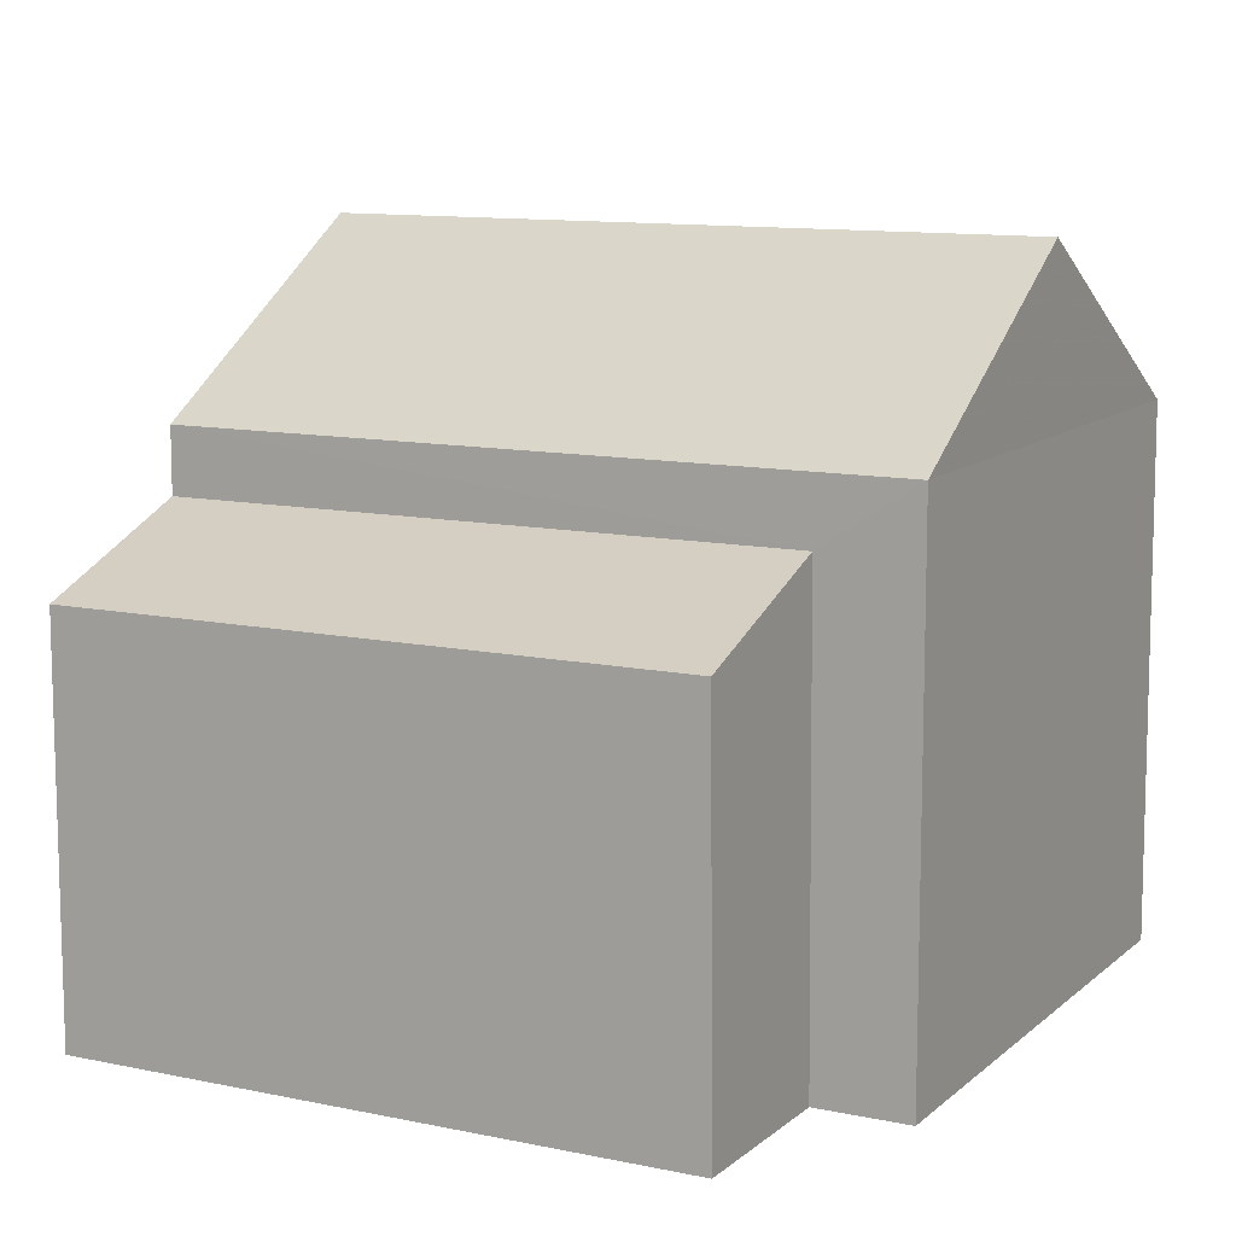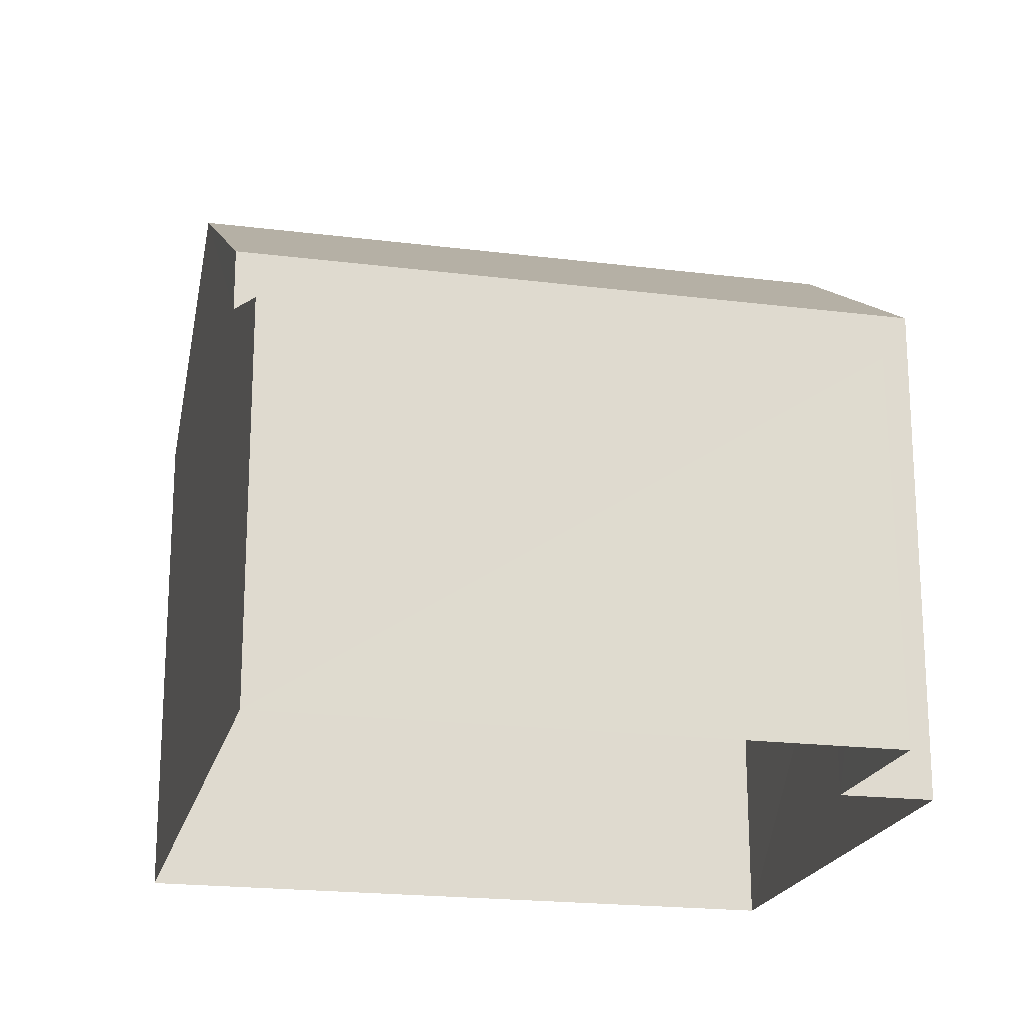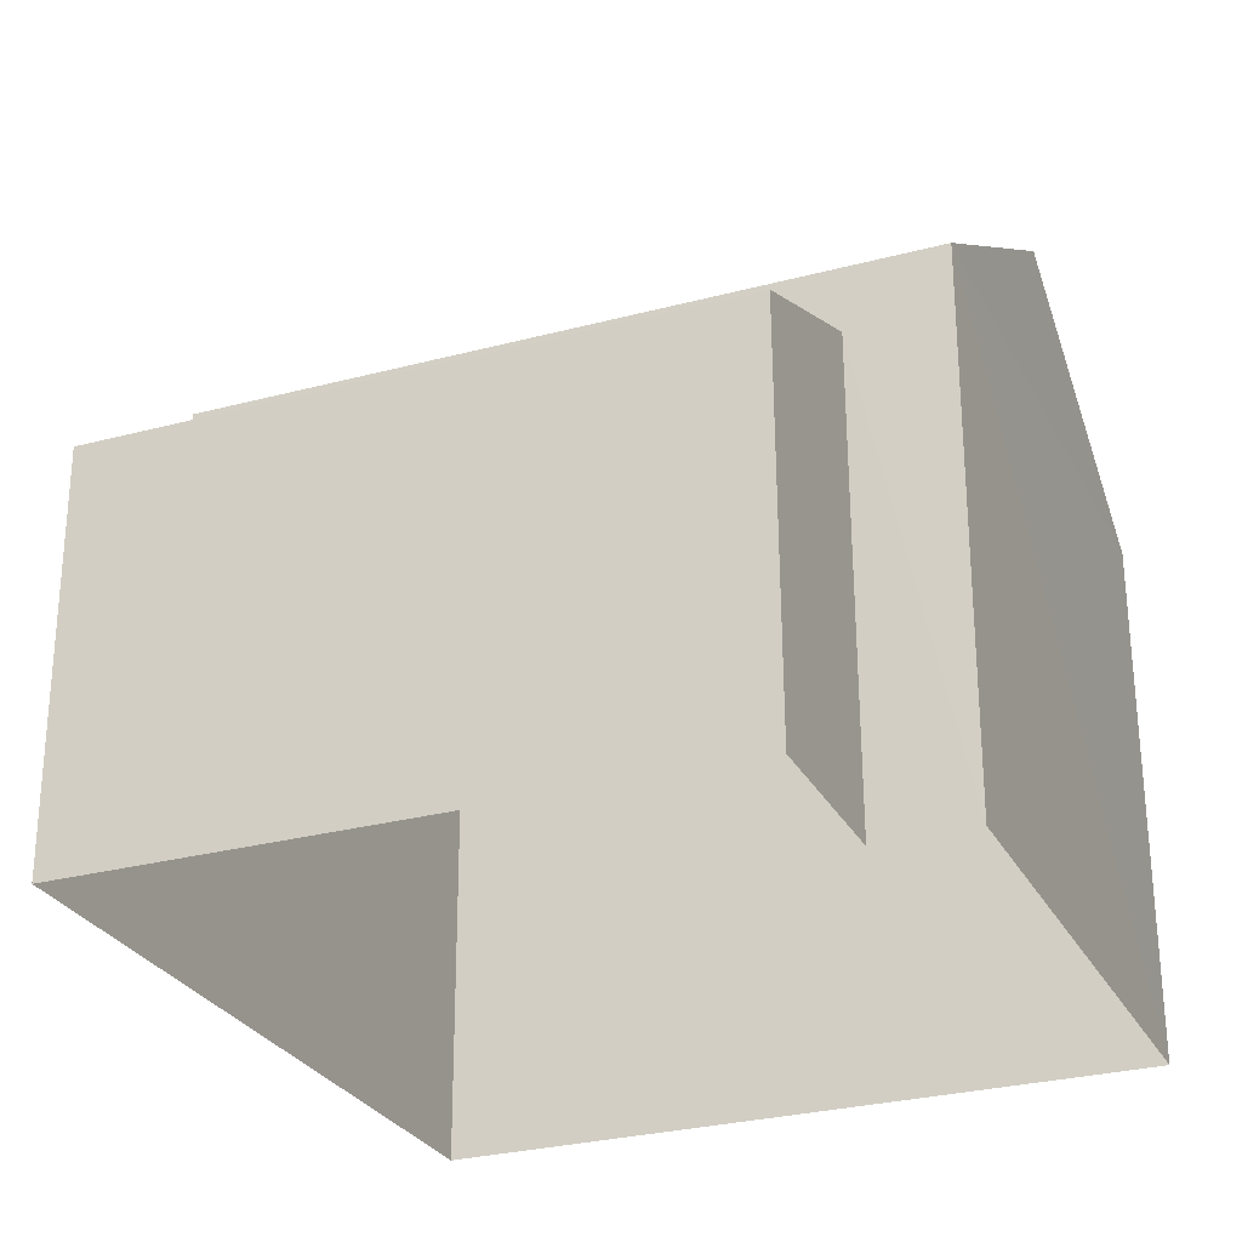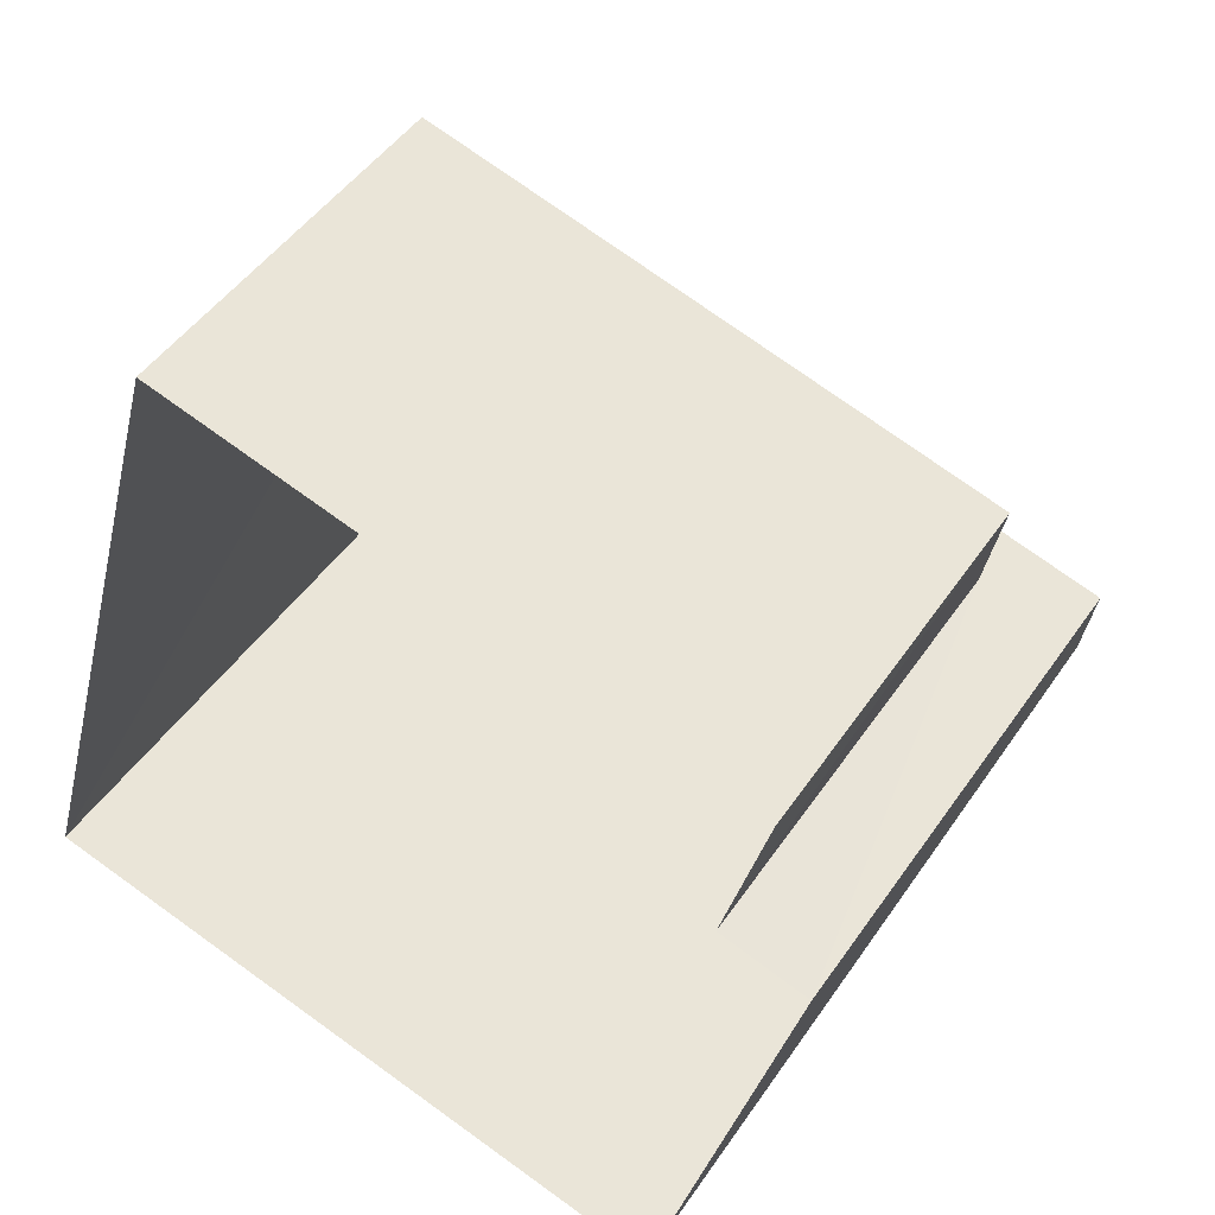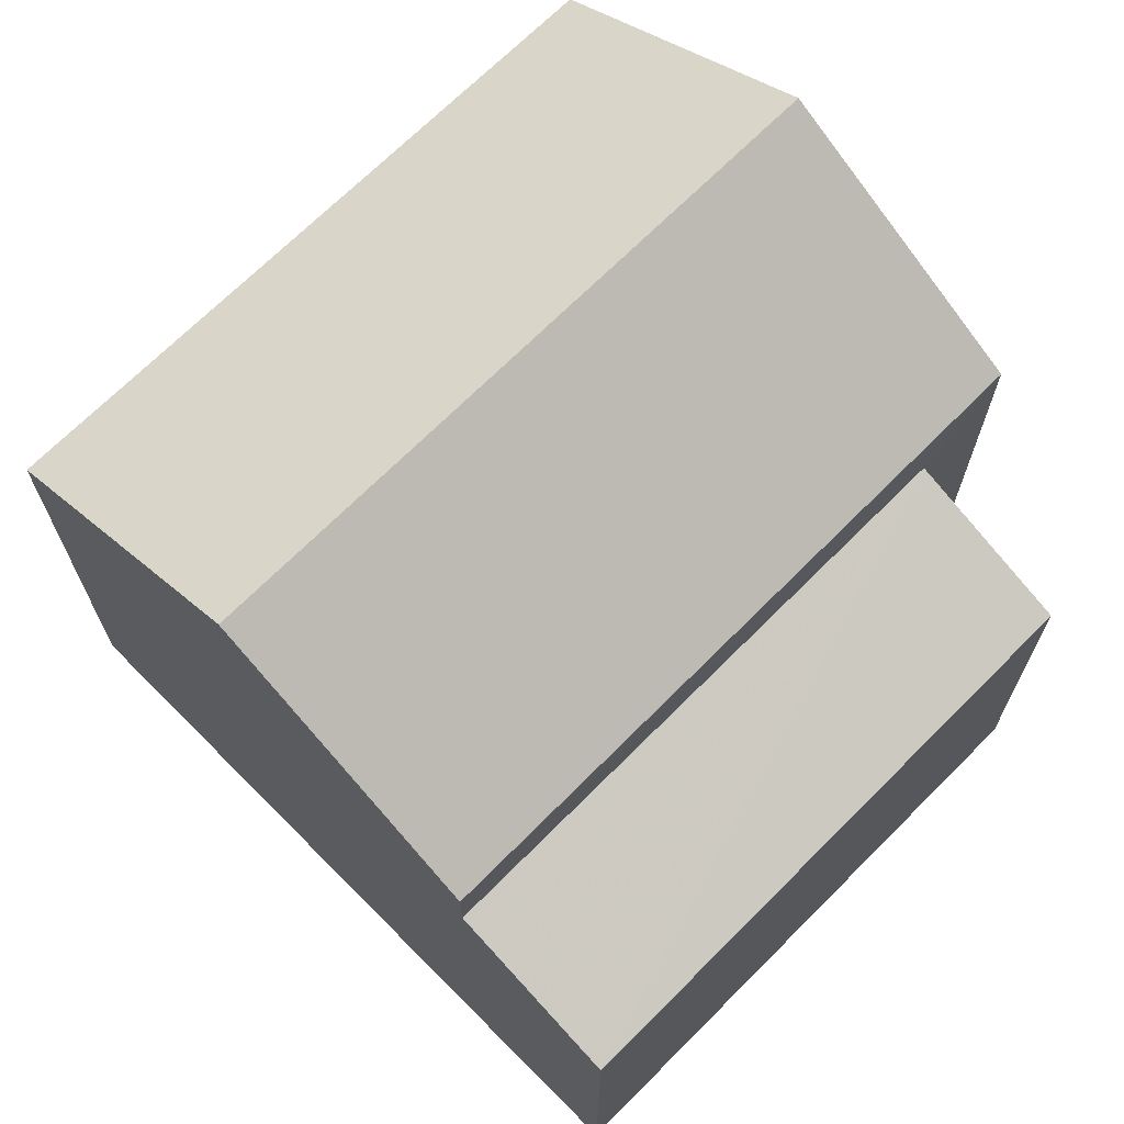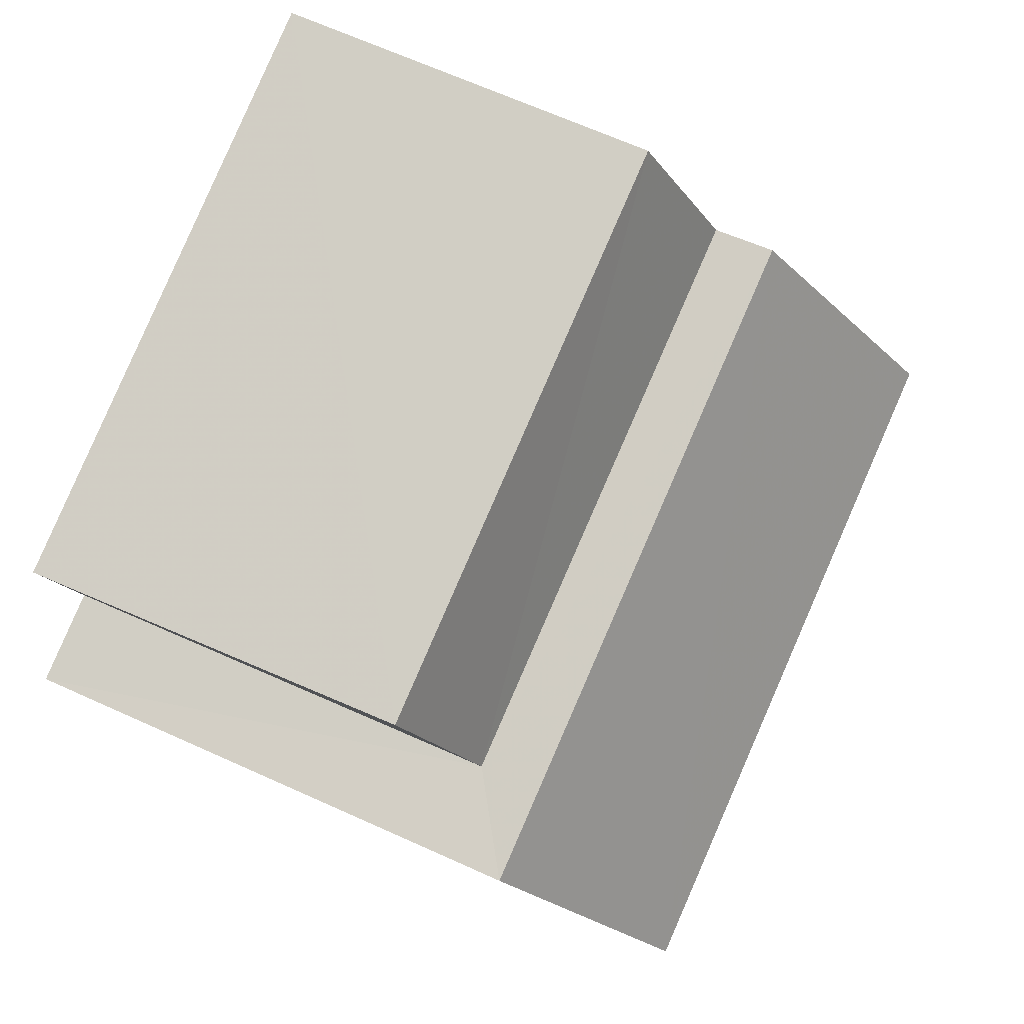
<metadata>
{"format":"obj","ext":"obj","renderer":"f3d","projection":"perspective","resolution":1024,"background":"white","views":[{"elev":11.1,"azim":-137.0,"up":"+Z"},{"elev":-20.0,"azim":-177.8,"up":"+Z"},{"elev":-27.5,"azim":-142.1,"up":"+Z"},{"elev":47.5,"azim":-147.3,"up":"+Y"},{"elev":70.2,"azim":150.5,"up":"+Z"},{"elev":65.5,"azim":-65.5,"up":"+Y"}]}
</metadata>
<code>
v -3.167e+05 4.459e+04 20.74
v -3.167e+05 4.459e+04 20.74
v -3.167e+05 4.459e+04 20.74
v -3.167e+05 4.459e+04 20.74
v -3.167e+05 4.46e+04 20.74
v -3.167e+05 4.46e+04 20.75
v -3.167e+05 4.459e+04 27.17
v -3.167e+05 4.459e+04 25.6
v -3.167e+05 4.459e+04 27.16
v -3.167e+05 4.459e+04 25.6
v -3.167e+05 4.46e+04 25.6
v -3.167e+05 4.459e+04 25.6
v -3.167e+05 4.459e+04 25.01
v -3.167e+05 4.46e+04 24.39
v -3.167e+05 4.46e+04 24.39
v -3.167e+05 4.46e+04 25.01
f 1 2 3
f 3 2 4
f 4 2 5
f 2 6 5
f 7 8 9
f 7 10 8
f 11 12 7
f 9 11 7
f 13 14 15
f 13 16 14
f 2 15 6
f 2 13 15
f 1 3 12
f 12 10 7
f 12 3 10
f 15 5 6
f 15 14 5
f 10 3 4
f 8 10 4
f 2 1 13
f 1 12 13
f 13 11 16
f 13 12 11
f 9 8 16
f 11 9 16
f 8 4 16
f 16 4 5
f 16 5 14

</code>
